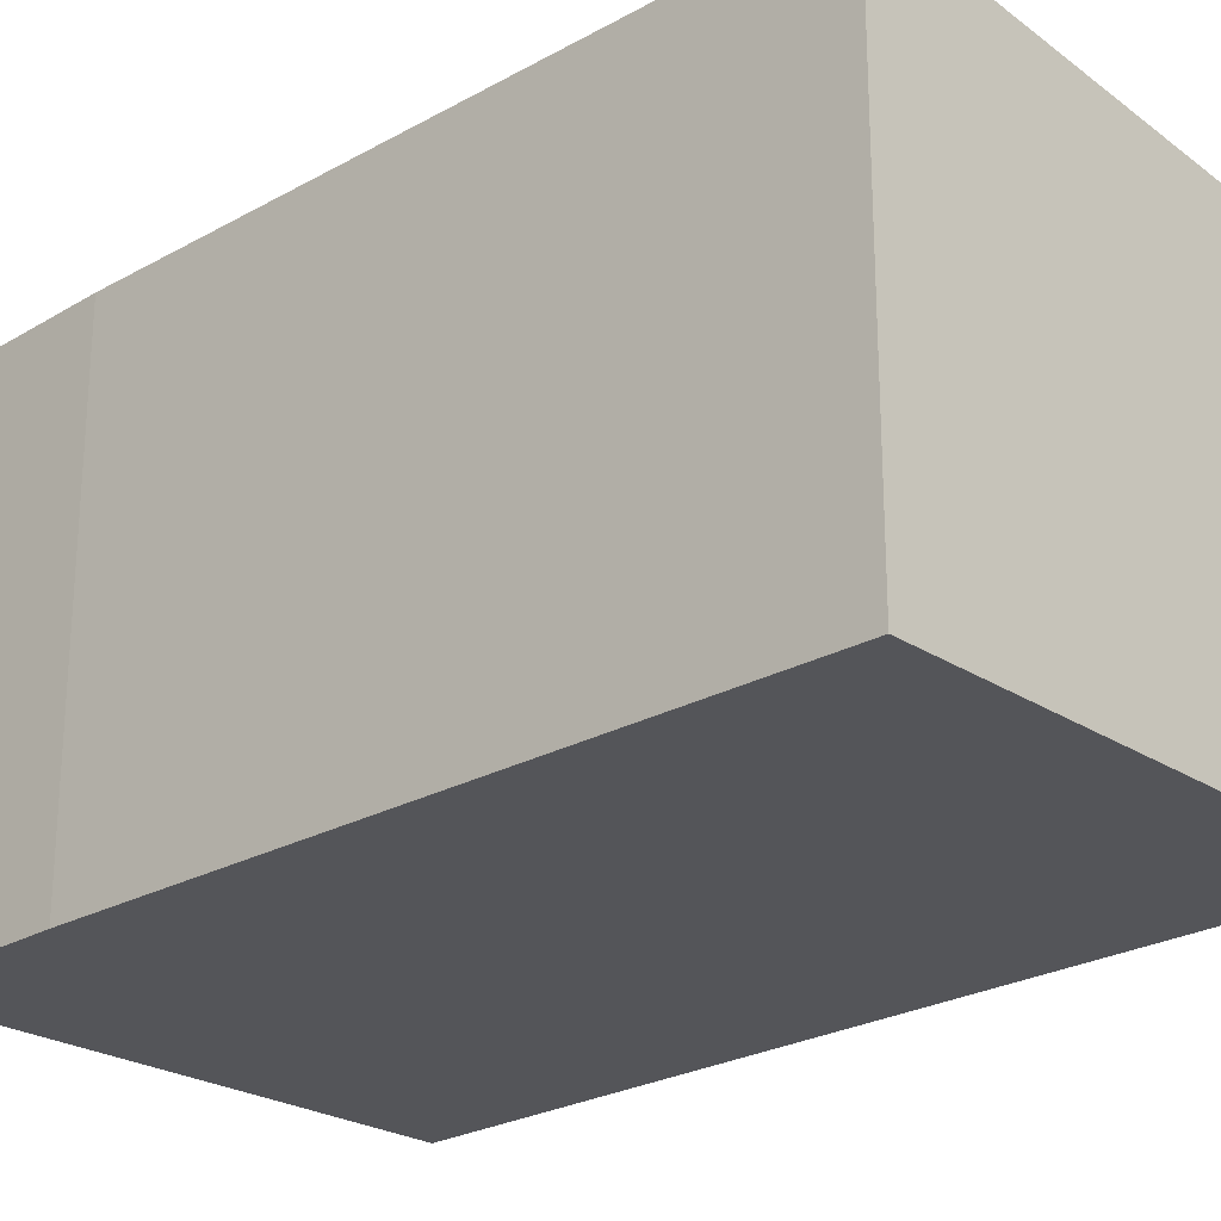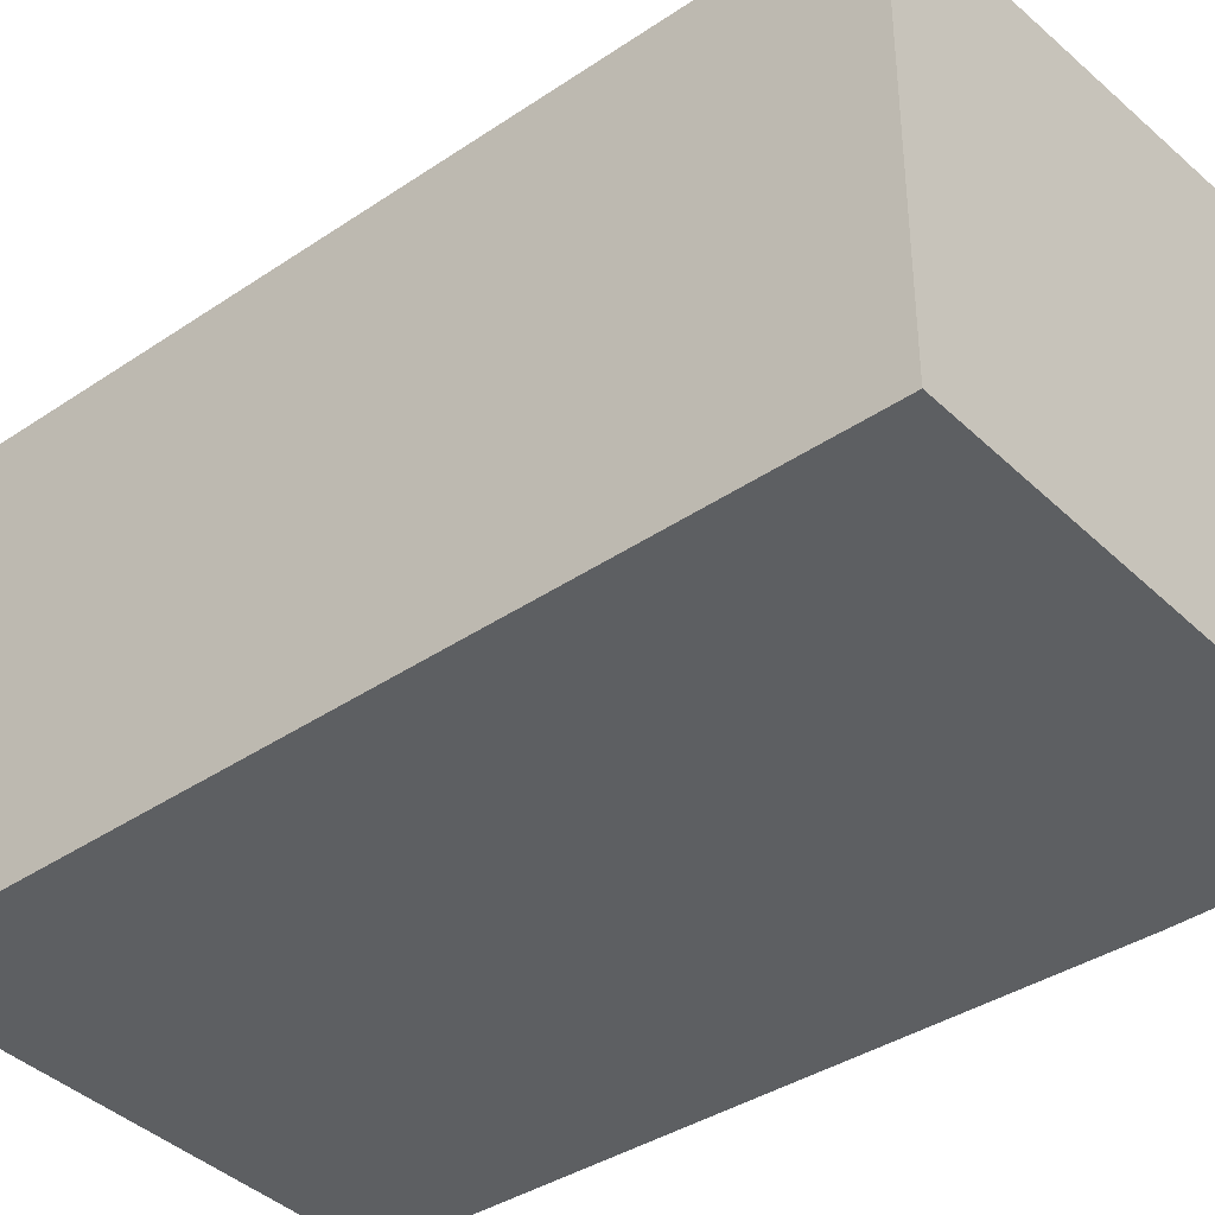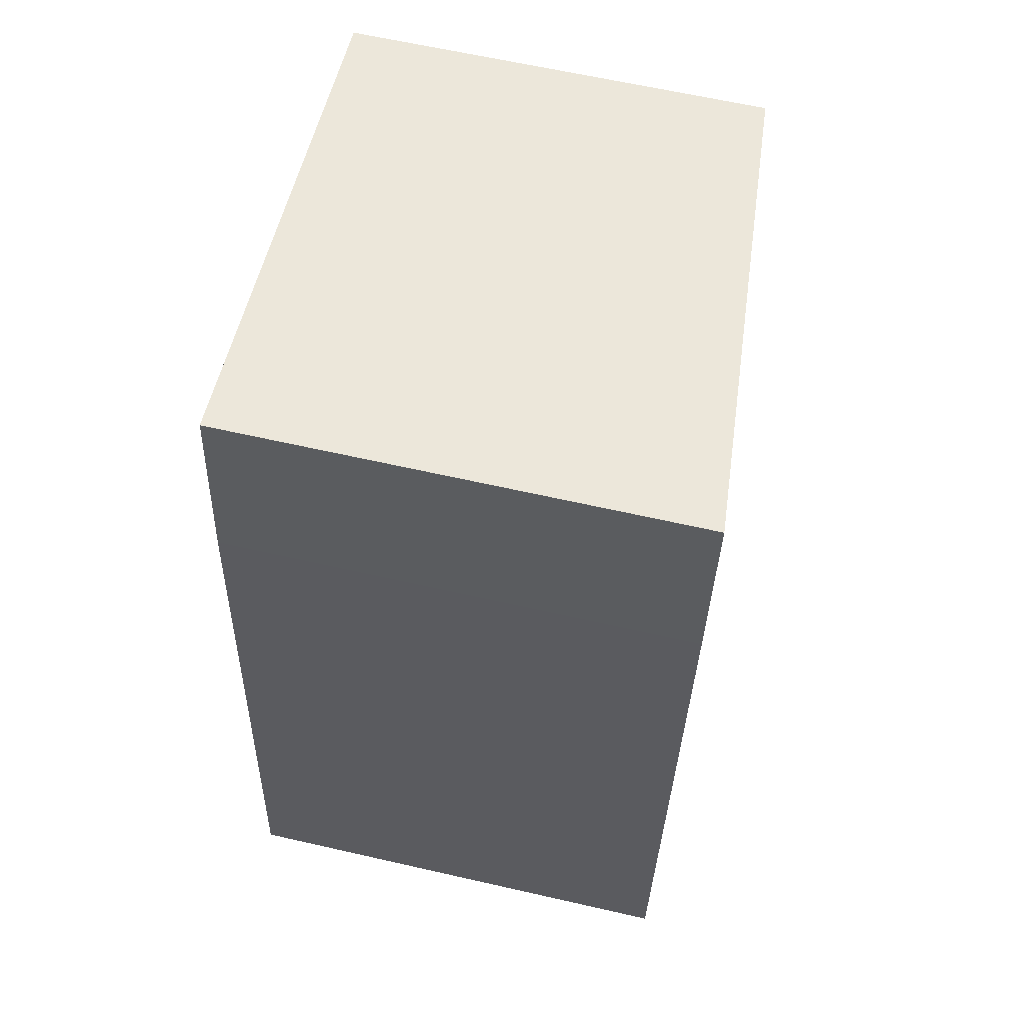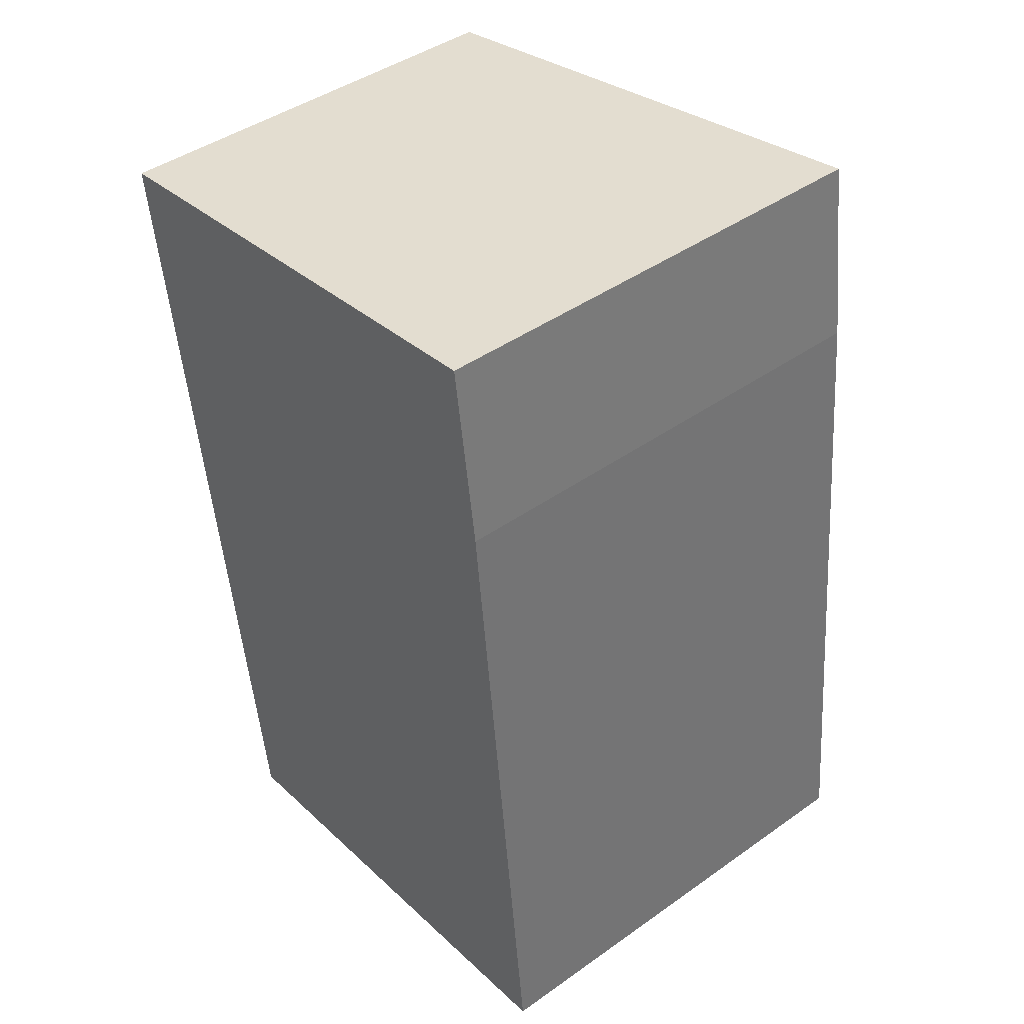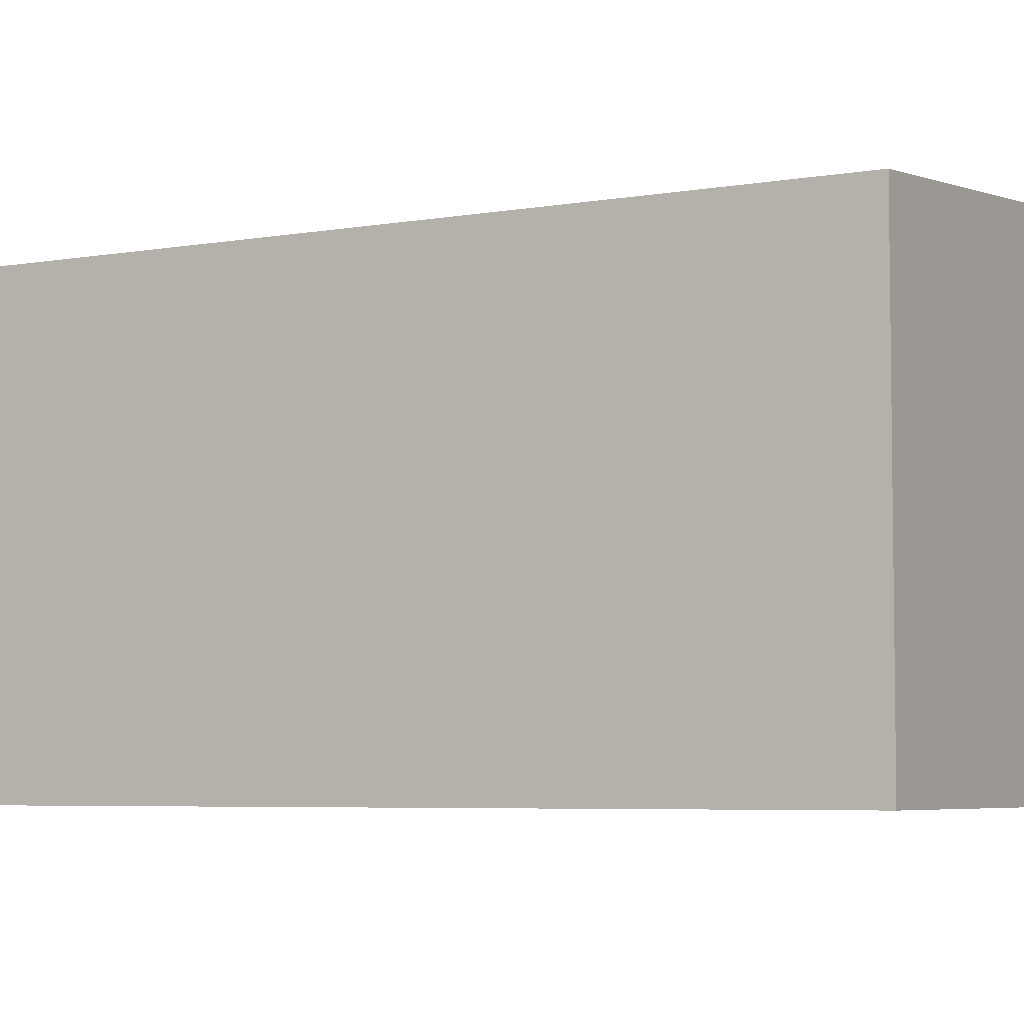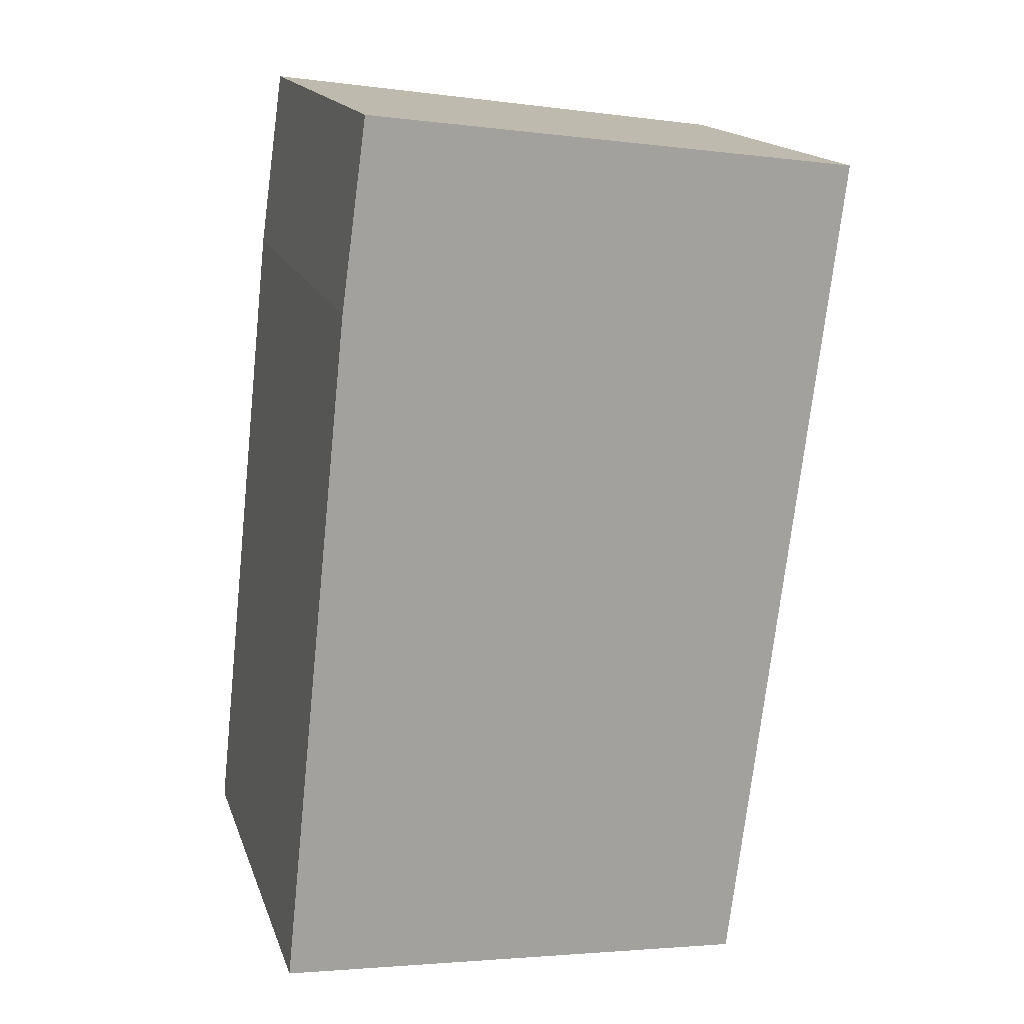
<metadata>
{"format":"obj","ext":"obj","renderer":"f3d","projection":"perspective","resolution":1024,"background":"white","views":[{"elev":-24.7,"azim":126.4,"up":"+Y"},{"elev":-39.5,"azim":-57.1,"up":"+Y"},{"elev":63.2,"azim":103.0,"up":"+Z"},{"elev":43.8,"azim":50.3,"up":"+Z"},{"elev":-5.3,"azim":-67.7,"up":"+Y"},{"elev":16.2,"azim":164.4,"up":"+Z"}]}
</metadata>
<code>
v  0 3.499 2.143e-16
v  4.981 3.872 -6.571
v  0.895 3.509 -7.062
v  4.397 3.875 -0.965
v  4.188 3.872 0.559
v  4.981 4.024e-16 -6.571
v  0.895 4.324e-16 -7.062
v  0 0 0
v  4.188 -3.423e-17 0.559
v  4.397 5.909e-17 -0.965
g defaultobject
f 1 2 3
f 2 1 4
f 4 1 5
f 6 3 2
f 3 6 7
f 7 1 3
f 1 7 8
f 1 9 5
f 9 1 8
f 10 2 4
f 2 10 6
f 5 10 4
f 10 5 9
f 6 8 7
f 8 6 10
f 8 10 9

</code>
